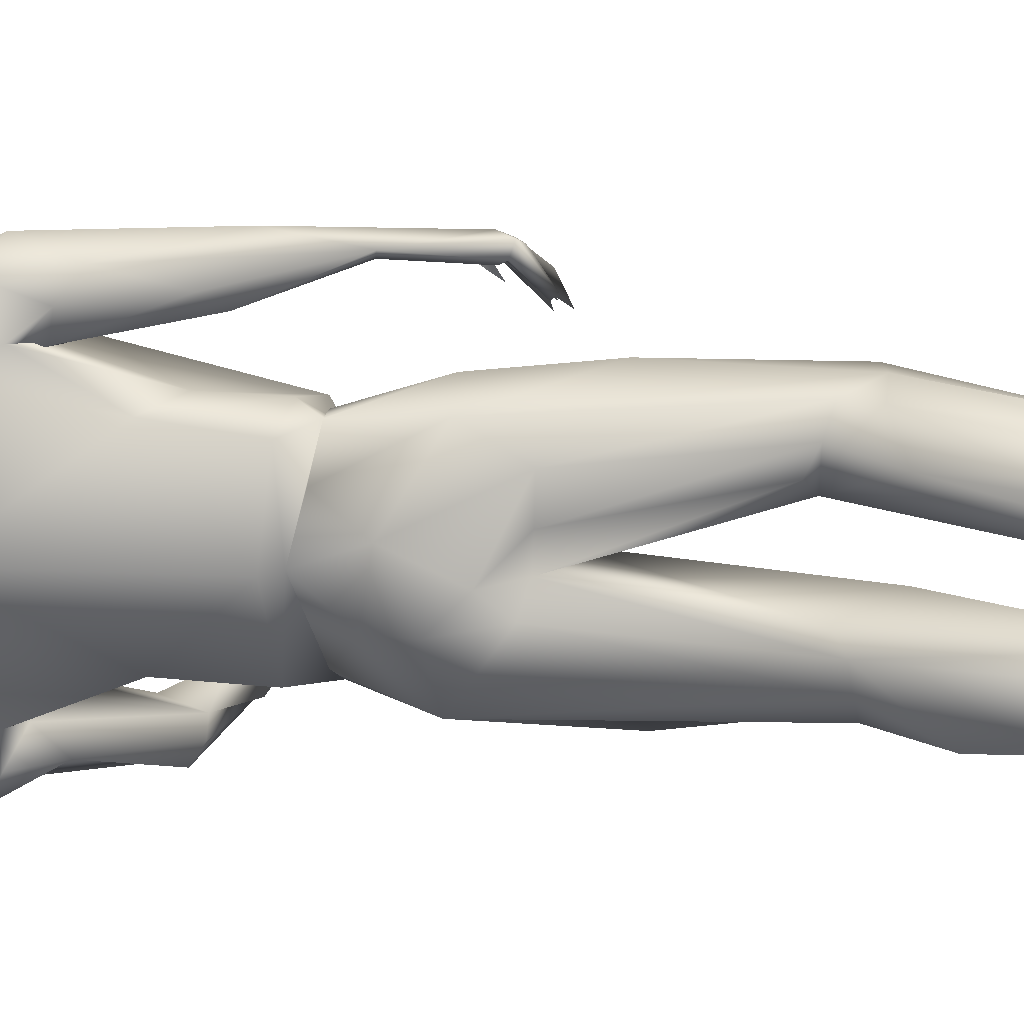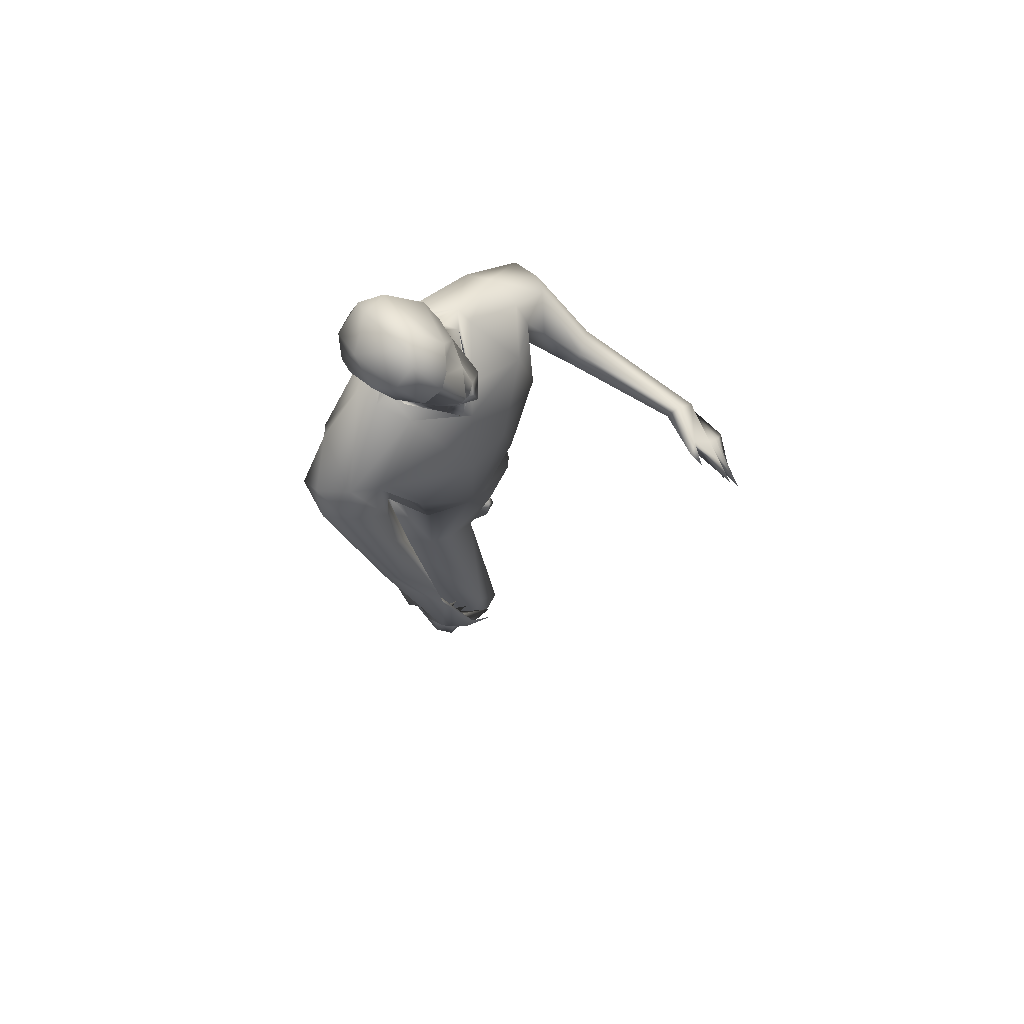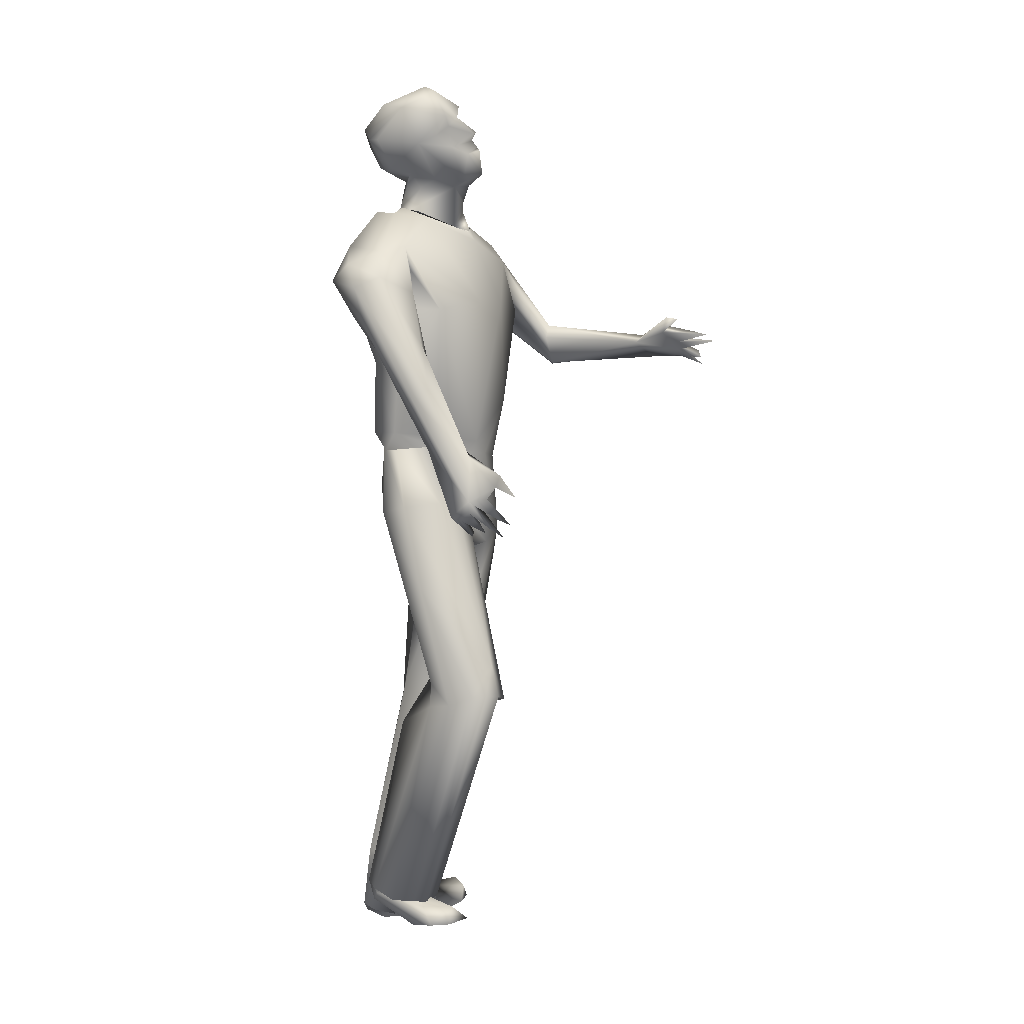
<metadata>
{"format":"obj","ext":"obj","renderer":"f3d","projection":"perspective","resolution":1024,"background":"white","views":[{"elev":18.7,"azim":-74.9,"up":"+Z"},{"elev":75.5,"azim":37.9,"up":"+Y"},{"elev":1.7,"azim":25.3,"up":"+Y"}]}
</metadata>
<code>
v 0.000399 0.0656 -0.000344
v -0.000297 0.06646 0.005752
v 0.002975 0.1176 0.005401
v 0.02119 0.07075 -0.004214
v 0.01269 0.09909 -0.01396
v 0.02752 0.1153 -0.00854
v 0.03363 0.1974 -0.01285
v 0.0195 0.2041 -0.0211
v 0.02514 0.2061 -0.01907
v 0.004176 0.1783 0.03256
v -0.008619 0.2088 0.009926
v -0.000515 0.1574 0.01028
v 0.0362 0.1984 0.01943
v 0.01913 0.2258 0.02541
v 0.02185 0.2143 0.04463
v -0.00352 0.2098 0.03832
v 0.02329 0.2592 0.01234
v 0.02075 0.2552 0.006891
v 0.0216 0.2628 0.01097
v 0.01268 0.2412 0.02378
v 0.004351 0.231 0.01571
v 0.01465 0.2365 0.02073
v 0.0277 0.07647 0.02116
v 0.01045 0.1171 0.01028
v 0.02153 0.115 0.01191
v 0.02693 0.07401 0.03709
v 0.008488 0.129 0.03535
v 0.009385 0.1163 0.02793
v 0.01862 0.1728 -0.01206
v 0.00786 0.1789 -0.01131
v 0.006626 0.2035 -0.02237
v -0.01331 -0.007444 0.01052
v -0.003455 0.04882 -0.006032
v 0.01566 0.0601 0.01228
v 0.009168 0.01184 0.005042
v 0.02212 0.06147 0.009218
v 0.03429 0.1523 0.01865
v 0.03039 0.1946 0.03728
v 0.02633 0.1541 0.03152
v 0.04603 0.08006 0.03143
v 0.02859 0.1321 0.03388
v 0.01827 0.1309 0.03937
v -0.004055 0.2533 0.01077
v 0.00294 0.2507 0.005568
v 0.004147 0.2403 0.01149
v 0.009135 0.2277 0.02815
v 0.01581 0.2127 0.05
v 0.001831 0.2171 -0.02133
v -0.003487 0.2284 0.004214
v 0.01006 0.2315 -0.007604
v -0.002899 0.2448 0.01632
v 0.002691 0.2424 0.0223
v 0.02031 0.2681 0.0224
v 0.01612 0.2699 0.02037
v 0.01965 0.2644 0.02894
v -0.008101 0.01256 0.01554
v 0.009044 0.007639 0.008239
v 0.005743 0.01505 0.000447
v 0.02212 0.06197 -0.002336
v 0.02728 0.0991 0.008221
v 0.03289 0.1215 0.01911
v 0.03216 0.1317 0.02868
v 0.02966 0.183 0.04856
v 0.04769 0.1465 0.05008
v 0.03051 0.1763 0.04505
v 0.002213 0.2282 0.02808
v -5.9e-05 0.2157 0.04207
v 0.01327 0.1724 0.03458
v 0.01422 0.1953 0.04032
v 0.03011 0.1664 0.05698
v 0.01212 0.1882 0.0539
v 0.03478 0.1487 0.05304
v 0.02681 0.2584 0.0261
v 0.01362 0.2612 0.03204
v 0.01775 0.2499 0.02835
v 0.02491 0.2369 0.01568
v 0.01157 0.2292 0.02252
v 0.02505 0.2236 0.01675
v 0.01953 0.000369 0.01907
v 0.04655 0.07077 0.03668
v 0.02204 0.000812 0.03105
v 0.01346 0.002276 0.03842
v 0.0266 0.06637 0.03703
v 0.004874 0.0048 0.03548
v 0.007735 0.1305 -0.01329
v 0.03385 0.07714 0.02
v 0.04266 0.07027 0.03871
v 0.02523 0.1055 0.04165
v 0.03458 0.06741 0.03948
v 0.01953 0.0019 0.03512
v 0.00525 0.004398 0.01955
v 0.0371 0.1987 0.00571
v 0.02962 0.2142 -0.0112
v 0.0305 0.2192 0.01199
v 0.007121 0.233 7.6e-05
v 0.01444 0.2319 -0.002769
v 0.000551 0.006542 0.02407
v 0.01886 -0.006148 0.03441
v 0.02688 -0.005499 0.02144
v 0.02759 -0.004533 0.03873
v 0.02736 0.2489 0.0227
v 0.03338 0.2532 0.01889
v 0.02578 0.2559 0.02198
v 0.02751 0.2546 0.01109
v 0.07384 0.184 -0.0405
v 0.0401 0.1805 -0.02991
v 0.03815 0.1803 -0.03417
v -0.000613 0.2098 -0.01833
v 0.07083 0.1868 -0.03197
v 0.03901 0.189 -0.02679
v 0.02234 0.07133 0.001526
v 0.03116 0.1243 -0.003787
v 0.0253 0.232 0.01049
v 0.02356 0.2291 0.006777
v 0.01368 0.2455 0.002896
v 0.01267 0.2441 0.004329
v -0.006912 0.01542 -0.000598
v -0.015 -0.006115 0.003811
v -0.003583 -0.009144 -0.01033
v 0.003765 -0.007433 -0.01987
v 0.008684 -0.01159 -0.005022
v -0.003912 0.2283 0.01546
v 0.001869 0.2289 0.000707
v 0.01502 0.06115 -0.007
v 0.02031 0.239 0.02085
v 0.02882 0.2381 0.01723
v -0.00059 0.1316 0.002644
v 0.001736 0.1241 0.01039
v -0.001782 0.1385 0.0179
v -0.006836 0.2523 0.0168
v -0.004374 0.2564 0.0246
v -0.00426 0.261 0.01552
v -4.8e-05 0.2618 0.009803
v 0.004868 0.2635 0.0282
v 0.003652 0.2518 0.03018
v 0.002662 0.06961 0.009718
v 0.02226 0.2139 -0.03172
v 0.009346 0.2207 -0.02363
v 0.02031 0.2214 -0.0217
v 0.07205 0.1895 -0.03537
v 0.03536 0.1895 -0.03795
v 0.03693 0.1934 -0.0343
v -0.001073 0.2293 0.009709
v 0.03308 0.2486 0.01392
v 0.0313 0.2468 0.01871
v 0.03339 0.2409 0.01244
v 0.02128 0.2521 0.007918
v 0.03141 0.2498 0.0118
v 0.02893 0.2422 0.006424
v 0.04892 0.1333 0.05389
v 0.02318 0.169 0.04485
v 0.04248 0.1512 0.0495
v 0.01948 0.1733 0.04858
v 0.01959 0.2079 0.03722
v 0.01507 0.2293 -0.007274
v 0.02557 0.2241 0.00557
v 0.01666 0.1271 -0.01634
v 0.0157 0.1487 -0.0116
v 0.02424 0.1464 -0.00886
v 0.03497 0.1665 -0.000709
v 0.005361 0.003059 0.03427
v 0.02237 0.000202 0.0342
v 0.01755 0.002594 0.02658
v 0.03213 0.00082 0.03246
v 0.08619 0.1821 -0.03387
v 0.08618 0.1839 -0.03165
v 0.09576 0.1809 -0.02823
v 0.08672 0.1865 -0.03516
v -0.002262 -0.003013 -0.004153
v 0.002333 -0.005337 0.001214
v -0.006039 -0.01196 0.00904
v 0.04993 0.1326 0.04856
v 0.05616 0.1377 0.0494
v 0.05384 0.1342 0.0507
v 0.02377 0.07541 0.0311
v 0.007848 0.1161 0.01884
v 0.02379 0.07827 0.02483
v 0.0133 0.0601 0.03097
v 0.04742 0.06884 0.02497
v 0.04857 0.07022 0.03172
v -0.0155 -0.0113 0.004236
v 0.008034 0.243 0.007163
v 0.000579 0.2657 0.01807
v 0.007807 0.2546 0.003115
v 0.000761 0.2034 0.05429
v 0.01104 0.2005 0.0586
v 0.006833 0.2085 0.05501
v 0.0257 0.1993 0.0466
v 0.08262 0.1921 -0.0291
v 0.09214 0.19 -0.02935
v 0.08578 0.1883 -0.03299
v 0.08472 0.1945 -0.02429
v 0.08224 0.1896 -0.0274
v 0.03123 0.2514 0.01607
v 0.01259 0.1497 0.03369
v 0.008398 0.1494 0.0334
v 0.002633 0.1503 0.02412
v -0.000289 0.2523 0.0287
v 0.007536 0.2426 0.02691
v 0.04318 0.1296 0.05061
v 0.04488 0.1318 0.04915
v 0.005723 0.1914 0.04861
v 0.007611 -0.00213 -0.01765
v -0.001415 -0.005684 -0.01856
v -0.007238 -0.002035 0.000975
v 0.02491 0.1521 -0.01352
v 0.08651 0.1822 -0.03884
v 0.07366 0.1823 -0.03998
v 8.5e-05 0.006261 0.03058
v 0.003396 0.00132 0.02463
v 0.01705 -0.003328 0.02054
v 0.003686 0.000797 0.03347
v 0.01386 0.2015 -0.0236
v 0.01774 0.1962 -0.03106
v 0.01721 0.2102 -0.0361
v 0.03209 0.1189 0.007001
v 0.03261 0.1492 0.01798
v 0.02379 0.1507 0.02765
v 0.01287 0.2508 0.003123
v 0.002081 0.198 0.04326
v 0.03898 0.1933 -0.02948
v 0.02897 0.2069 -0.02417
v 0.01292 0.005904 0.02373
v 0.02696 0.263 0.0169
v 0.02586 0.2583 0.01731
v 0.04956 0.1231 0.04265
v 0.04854 0.1299 0.05293
v 0.0458 0.1275 0.05273
v 0.045 0.1305 0.05003
v 0.04729 0.132 0.04941
v 0.008917 0.1936 0.04136
v 0.01749 0.1919 0.04039
v 0.03306 -0.004101 0.03613
v 0.03484 -0.003963 0.02664
v 0.02777 0.2375 0.01117
v -2.1e-05 0.1415 0.002503
v 0.01202 0.1501 -0.008653
v 0.003117 0.1541 0.01046
v 0.01842 0.2039 0.05537
v -0.008051 -0.005711 0.01165
v -0.003075 -0.002489 0.01123
v 0.00146 -0.003093 -0.008931
v 0.009381 -0.007606 -0.00075
v 0.007366 0.04579 -0.007879
v 0.004147 0.06515 -0.005821
v 0.1009 0.1863 -0.02748
v 0.08605 0.1862 -0.02985
v 0.02499 0.2154 -0.02111
v -0.009738 -0.003644 -0.004907
v -0.003689 -0.001727 -0.007785
v 0.003146 0.232 0.009323
v 0.002407 0.2322 0.01005
v 0.02898 0.2219 0.01447
v 0.02651 0.223 0.007632
v 0.009919 0.2299 0.02379
v 0.002869 0.1557 0.03115
v 0.01259 0.1552 0.03521
v 0.03429 0.1486 0.01237
v 0.01238 -0.008016 -0.01757
v 0.01314 -0.009124 -0.01203
v 0.01237 -0.004065 -0.0149
v 0.02817 0.2587 0.02055
v 0.03345 0.2541 0.01722
v 0.01387 0.006126 0.03195
v 0.09343 0.1835 -0.03221
v 0.08694 0.1842 -0.0368
v 0.05533 0.1277 0.04641
v 0.05311 0.1248 0.04719
v 0.01391 0.2697 0.01537
v 0.0568 0.1415 0.04775
v 0.006537 0.2035 -0.02965
v -0.001561 -0.01008 0.01008
v 0.008522 0.2073 -0.03655
v 0.03128 0.1479 0.000406
v 0.09478 0.1789 -0.0324
v 0.002653 0.008007 0.02638
v 0.01632 0.004914 0.02268
v 0.007784 0.1566 -0.01082
v 0.03277 0.2497 0.01519
v 0.04589 0.1235 0.04362
v 0.04593 0.1221 0.04515
v 0.04303 0.1284 0.05417
v 0.01331 0.2042 0.03574
v 0.02227 0.1976 0.04243
v 0.02312 0.2525 0.02559
v 0.03987 0.06637 0.02168
v 0.05647 0.1257 0.03898
v 0.08893 0.1937 -0.02388
v 0.02524 0.1158 0.01493
v -0.007475 -0.008461 0.01365
v 0.03657 0.183 -0.0386
v 0.03566 0.168 0.05442
v 0.09815 0.1884 -0.02648
v 0.05448 0.1217 0.04009
v 0.01531 0.2284 0.02317
v 0.05961 0.1345 0.04222
f 1 2 3
f 4 5 6
f 7 8 9
f 10 11 12
f 13 14 15
f 10 16 11
f 17 18 19
f 20 21 22
f 23 24 25
f 26 27 28
f 29 8 7
f 30 11 31
f 32 2 33
f 34 35 36
f 37 38 39
f 40 41 42
f 43 44 45
f 14 46 47
f 48 49 50
f 51 45 52
f 53 54 55
f 56 57 34
f 35 58 59
f 34 36 60
f 61 62 40
f 63 64 65
f 47 66 67
f 68 38 69
f 70 71 72
f 73 74 75
f 76 77 78
f 79 80 81
f 82 83 84
f 30 12 11
f 1 3 85
f 23 25 86
f 87 88 89
f 90 87 89
f 91 23 86
f 92 93 94
f 50 95 96
f 97 23 91
f 98 99 100
f 101 102 103
f 17 104 18
f 105 106 107
f 108 49 48
f 109 110 106
f 106 110 9
f 60 111 112
f 7 93 92
f 113 114 115
f 116 96 95
f 117 118 33
f 119 120 121
f 16 66 122
f 123 50 49
f 58 124 59
f 4 124 5
f 75 125 126
f 75 20 125
f 127 128 129
f 27 129 28
f 130 131 132
f 133 44 43
f 134 132 131
f 74 135 75
f 34 60 25
f 136 25 24
f 137 138 139
f 140 141 142
f 46 21 143
f 144 145 146
f 147 148 149
f 64 70 150
f 72 151 152
f 72 71 153
f 38 154 69
f 93 155 156
f 139 138 155
f 85 3 127
f 157 158 159
f 37 160 92
f 37 13 38
f 161 100 162
f 99 163 164
f 165 166 109
f 167 168 166
f 121 169 170
f 171 121 170
f 172 173 174
f 173 150 174
f 175 176 177
f 97 178 23
f 179 61 40
f 79 180 80
f 171 181 121
f 32 56 2
f 116 95 182
f 45 21 20
f 54 183 134
f 19 184 133
f 185 186 187
f 65 188 63
f 189 190 191
f 192 109 193
f 145 194 101
f 101 126 145
f 41 195 42
f 27 196 197
f 198 51 52
f 75 135 199
f 113 78 114
f 94 93 156
f 200 152 201
f 150 70 72
f 71 202 153
f 67 66 16
f 203 204 169
f 119 205 204
f 6 157 159
f 206 29 160
f 189 191 105
f 207 165 208
f 209 178 97
f 210 211 212
f 3 128 127
f 177 176 24
f 107 213 214
f 141 214 215
f 104 148 147
f 101 194 102
f 61 216 62
f 217 218 41
f 147 149 115
f 182 219 115
f 217 39 218
f 220 10 68
f 142 141 215
f 221 137 222
f 210 223 211
f 99 223 163
f 53 55 73
f 19 224 225
f 107 106 213
f 106 9 8
f 226 227 228
f 229 230 226
f 151 231 232
f 152 151 65
f 108 11 49
f 16 122 11
f 164 162 100
f 233 99 234
f 115 149 235
f 113 76 78
f 85 236 237
f 237 236 238
f 47 239 188
f 15 14 47
f 240 170 241
f 170 242 243
f 117 33 244
f 124 245 85
f 246 166 168
f 247 246 191
f 165 109 208
f 140 105 141
f 189 105 140
f 208 109 106
f 178 175 23
f 82 89 83
f 236 129 238
f 196 238 197
f 7 9 248
f 137 248 222
f 242 58 35
f 249 117 250
f 95 251 45
f 143 252 123
f 253 254 78
f 253 78 255
f 190 189 193
f 247 191 190
f 196 256 238
f 10 257 68
f 62 216 217
f 216 112 258
f 259 120 203
f 260 261 169
f 225 262 263
f 224 262 225
f 90 89 82
f 264 82 84
f 265 266 168
f 208 168 266
f 181 240 32
f 119 118 205
f 54 134 55
f 134 198 74
f 226 230 227
f 172 267 150
f 230 268 227
f 172 150 268
f 136 34 25
f 56 34 136
f 22 77 76
f 22 21 77
f 43 132 133
f 269 133 183
f 150 173 64
f 201 152 270
f 63 188 239
f 70 186 71
f 214 213 271
f 31 8 30
f 242 35 243
f 272 57 56
f 273 31 48
f 273 138 215
f 206 160 274
f 258 274 160
f 275 266 165
f 207 275 165
f 212 209 276
f 98 100 161
f 71 186 185
f 202 71 185
f 128 3 24
f 2 24 3
f 277 79 81
f 223 97 79
f 146 145 126
f 146 76 235
f 161 162 264
f 163 277 90
f 35 59 36
f 111 4 6
f 67 16 220
f 10 220 16
f 278 12 30
f 30 206 278
f 194 148 104
f 279 145 148
f 44 219 182
f 19 219 184
f 45 51 43
f 43 130 132
f 89 88 27
f 42 196 27
f 280 229 228
f 229 226 228
f 281 282 200
f 150 72 282
f 89 27 26
f 26 83 89
f 171 170 240
f 181 171 240
f 46 255 21
f 14 255 46
f 231 283 232
f 232 154 284
f 75 285 73
f 75 126 101
f 134 131 198
f 198 131 51
f 124 85 5
f 157 85 158
f 245 124 33
f 2 1 33
f 118 32 33
f 181 32 118
f 79 286 180
f 286 61 179
f 13 94 14
f 14 253 255
f 165 167 166
f 165 266 265
f 240 241 272
f 243 57 272
f 205 249 250
f 169 204 205
f 75 199 20
f 20 52 45
f 112 159 274
f 112 274 258
f 188 15 47
f 154 15 188
f 84 178 209
f 212 161 209
f 73 285 103
f 262 53 73
f 68 39 38
f 257 39 68
f 90 82 264
f 163 90 264
f 287 172 174
f 287 267 172
f 24 176 128
f 28 129 128
f 149 146 235
f 146 149 148
f 192 189 140
f 288 193 189
f 234 99 164
f 234 164 233
f 269 19 133
f 53 19 269
f 91 286 79
f 97 91 79
f 42 195 196
f 218 39 257
f 250 117 58
f 117 244 58
f 48 138 273
f 138 48 50
f 286 289 61
f 61 289 216
f 159 206 274
f 159 158 206
f 46 143 122
f 11 122 49
f 185 220 202
f 202 220 283
f 120 259 121
f 260 169 121
f 51 131 130
f 51 130 43
f 27 197 129
f 129 197 238
f 99 211 223
f 98 211 99
f 290 56 32
f 272 56 290
f 110 221 222
f 109 221 110
f 114 96 116
f 156 50 96
f 105 291 141
f 141 291 214
f 282 72 200
f 200 72 152
f 249 118 117
f 205 118 249
f 214 271 273
f 215 214 273
f 292 186 70
f 64 292 70
f 216 258 217
f 258 160 37
f 93 7 248
f 139 155 93
f 36 111 60
f 36 59 111
f 292 239 186
f 239 187 186
f 166 193 109
f 293 193 247
f 21 45 251
f 40 88 87
f 180 40 80
f 233 100 99
f 233 164 100
f 73 55 74
f 55 134 74
f 92 94 13
f 92 13 37
f 224 53 262
f 224 19 53
f 185 67 220
f 187 67 185
f 178 83 175
f 84 83 178
f 232 284 65
f 151 232 65
f 60 216 25
f 60 112 216
f 206 30 29
f 30 8 29
f 162 163 264
f 164 163 162
f 104 147 18
f 19 18 219
f 31 213 8
f 106 8 213
f 50 123 95
f 123 252 95
f 20 199 52
f 199 198 52
f 104 17 225
f 19 225 17
f 250 58 242
f 170 169 242
f 64 270 152
f 152 65 64
f 88 42 27
f 40 42 88
f 187 47 67
f 239 47 187
f 245 1 85
f 33 1 245
f 6 5 157
f 5 85 157
f 238 12 278
f 238 256 12
f 118 119 181
f 181 119 121
f 183 133 132
f 134 183 132
f 138 50 155
f 155 50 156
f 133 184 44
f 44 184 219
f 2 136 24
f 56 136 2
f 137 215 138
f 142 215 137
f 114 254 96
f 78 254 114
f 212 276 210
f 210 276 223
f 270 172 201
f 201 230 229
f 294 172 268
f 294 268 230
f 110 222 9
f 9 222 248
f 196 257 256
f 218 257 196
f 207 266 275
f 208 266 207
f 259 261 260
f 259 260 121
f 158 278 206
f 158 238 278
f 230 172 294
f 230 201 172
f 263 102 194
f 262 102 263
f 283 220 69
f 68 69 220
f 192 288 189
f 288 192 193
f 109 140 221
f 192 140 109
f 48 31 108
f 31 11 108
f 22 125 20
f 125 22 76
f 253 14 94
f 156 253 94
f 293 247 190
f 293 190 193
f 153 231 151
f 72 153 151
f 140 142 221
f 221 142 137
f 246 247 166
f 247 193 166
f 46 122 66
f 47 46 66
f 248 137 139
f 248 139 93
f 265 168 167
f 167 165 265
f 26 28 175
f 175 83 26
f 227 282 228
f 282 281 228
f 126 76 146
f 126 125 76
f 28 128 176
f 175 28 176
f 23 175 177
f 177 24 23
f 45 44 182
f 182 95 45
f 73 103 262
f 103 102 262
f 80 40 87
f 81 80 87
f 283 69 154
f 232 283 154
f 212 211 98
f 161 212 98
f 59 4 111
f 59 124 4
f 241 170 243
f 241 243 272
f 150 227 268
f 282 227 150
f 122 143 49
f 123 49 143
f 58 244 124
f 244 33 124
f 256 10 12
f 10 256 257
f 145 144 148
f 144 146 148
f 208 191 168
f 191 246 168
f 203 120 204
f 204 120 119
f 191 208 105
f 105 208 106
f 115 116 182
f 115 114 116
f 289 25 216
f 86 25 289
f 38 13 15
f 38 15 154
f 202 283 231
f 153 202 231
f 243 35 57
f 57 35 34
f 18 147 219
f 147 115 219
f 280 228 281
f 281 200 280
f 74 198 135
f 135 198 199
f 105 107 291
f 291 107 214
f 77 295 78
f 101 285 75
f 285 101 103
f 145 279 194
f 194 279 148
f 161 84 209
f 264 84 161
f 277 81 90
f 81 87 90
f 223 79 277
f 223 277 163
f 179 40 180
f 286 179 180
f 62 217 41
f 40 62 41
f 217 37 39
f 217 258 37
f 41 218 195
f 195 218 196
f 29 7 160
f 7 92 160
f 76 113 235
f 235 113 115
f 261 203 169
f 259 203 261
f 143 21 252
f 253 156 254
f 240 272 290
f 32 240 290
f 53 269 54
f 54 269 183
f 280 200 229
f 200 201 229
f 225 263 104
f 104 263 194
f 169 250 242
f 169 205 250
f 236 85 127
f 127 129 236
f 174 267 287
f 267 174 150
f 292 64 63
f 63 239 292
f 270 173 172
f 270 64 173
f 270 173 296
f 284 154 188
f 65 284 188
f 111 6 112
f 112 6 159
f 91 86 286
f 86 289 286
f 271 213 31
f 273 271 31
f 237 238 158
f 158 85 237
f 209 97 276
f 276 97 223

</code>
